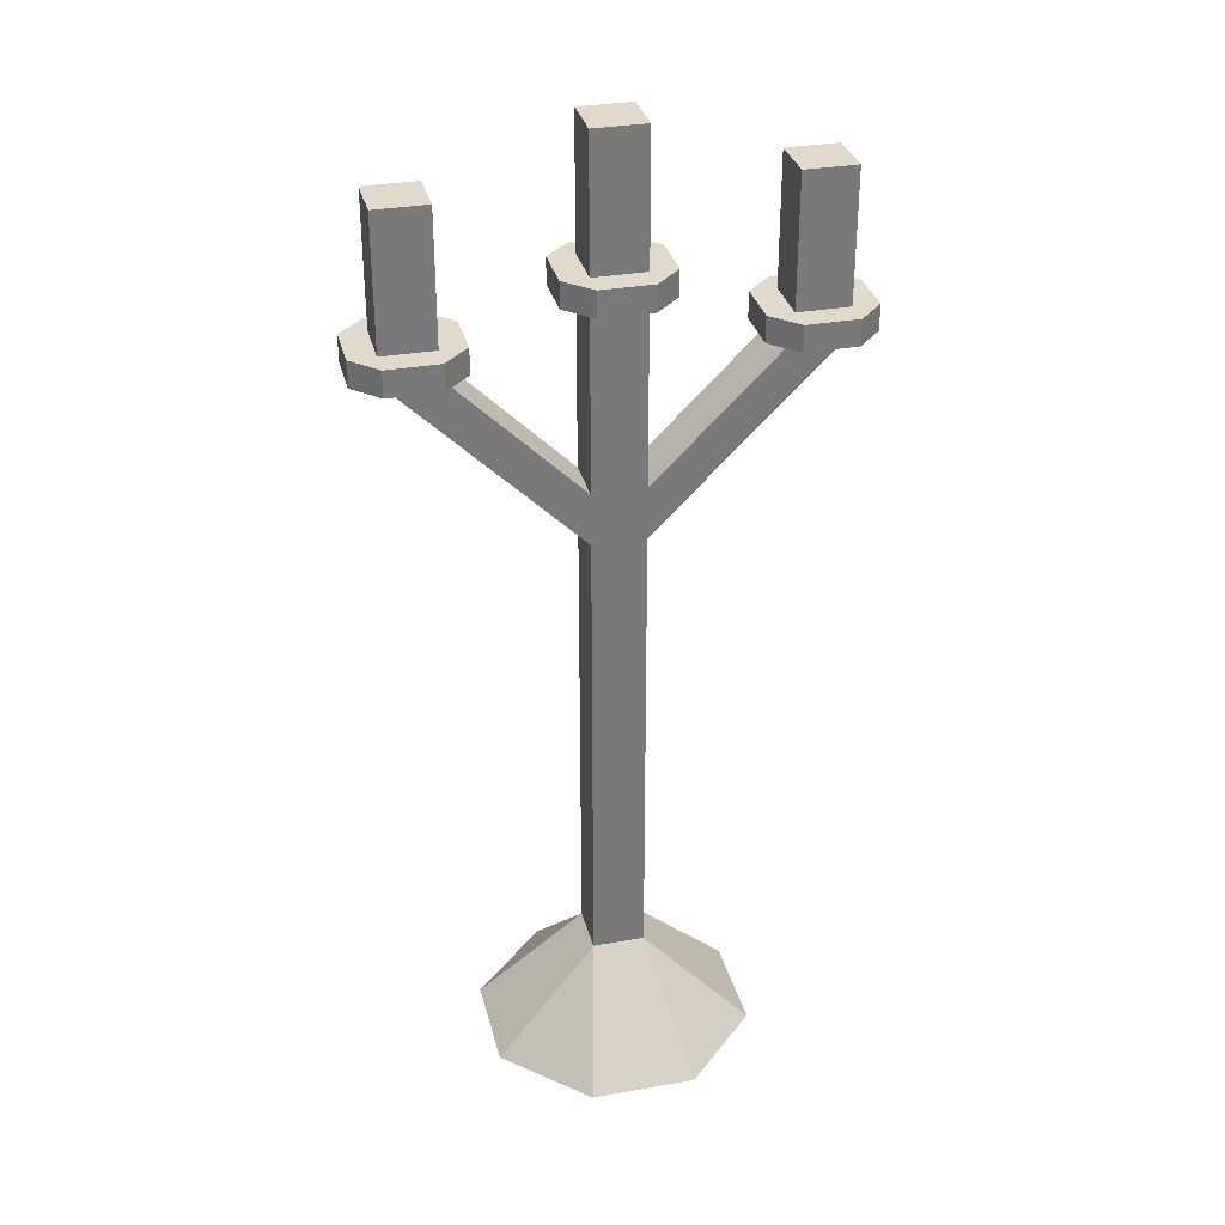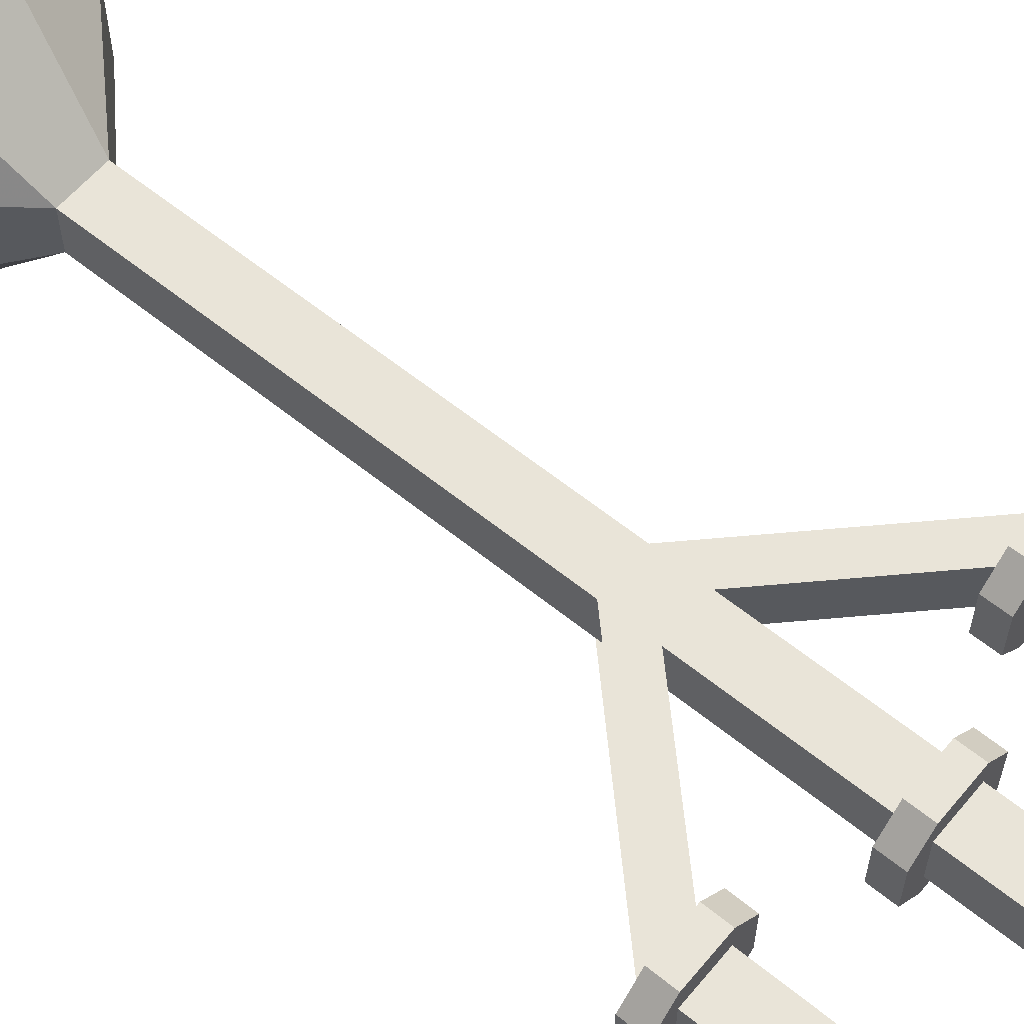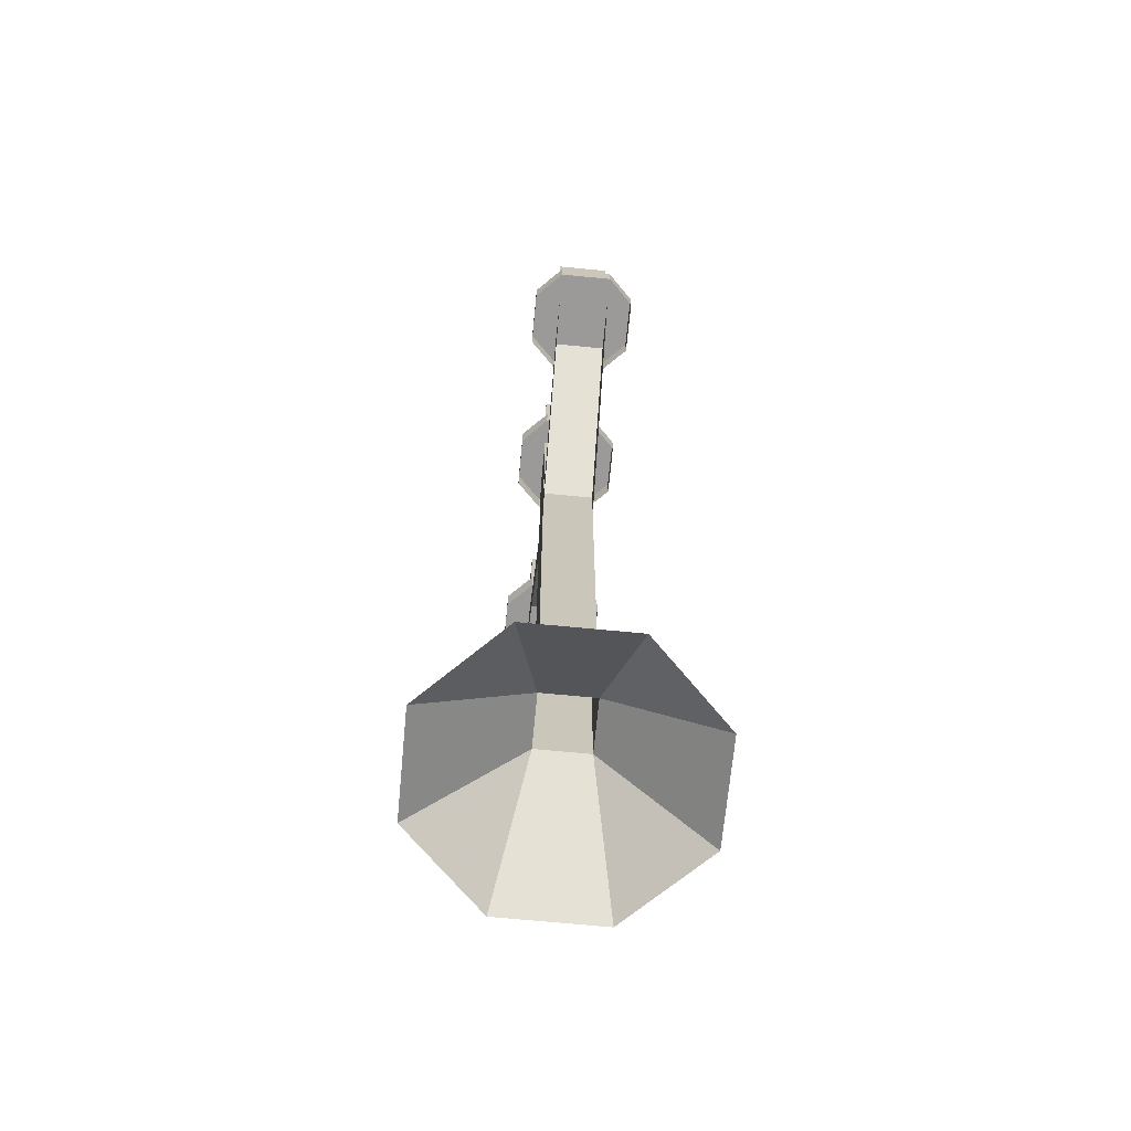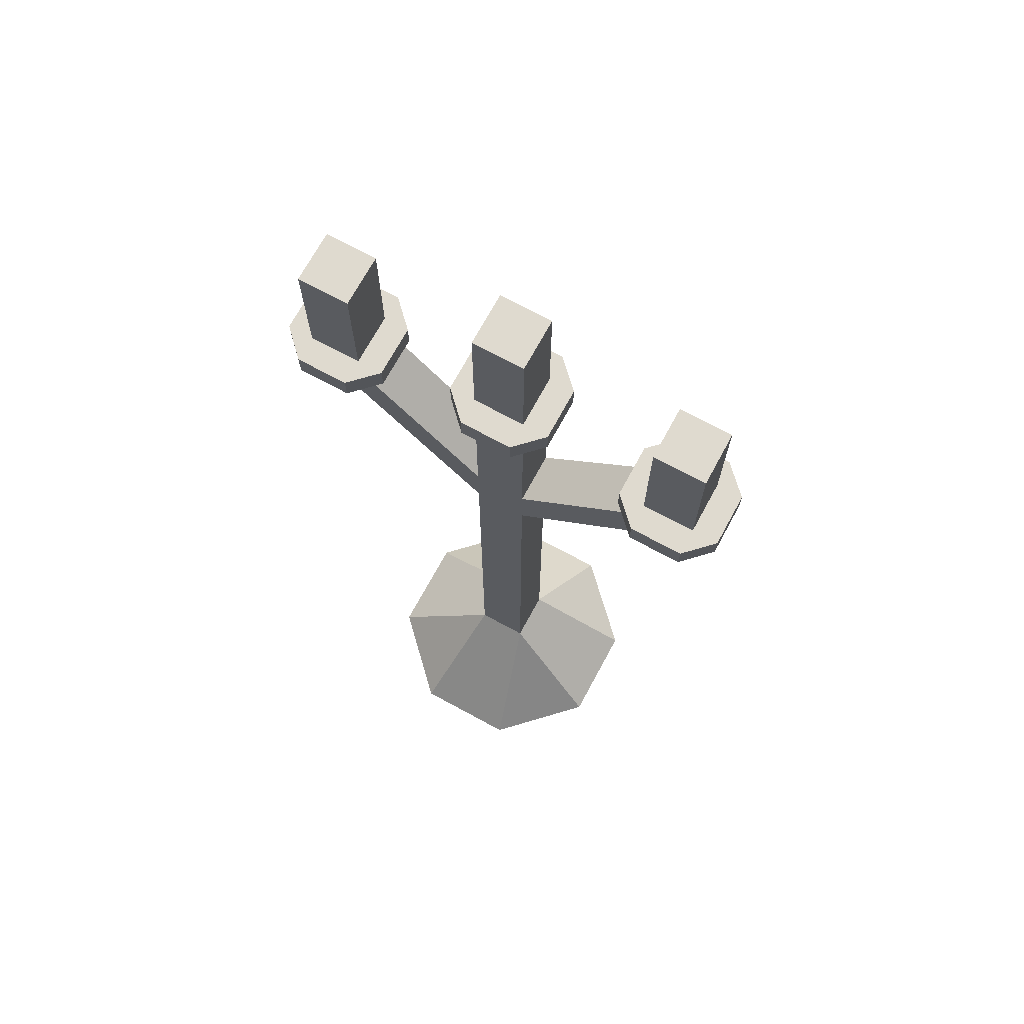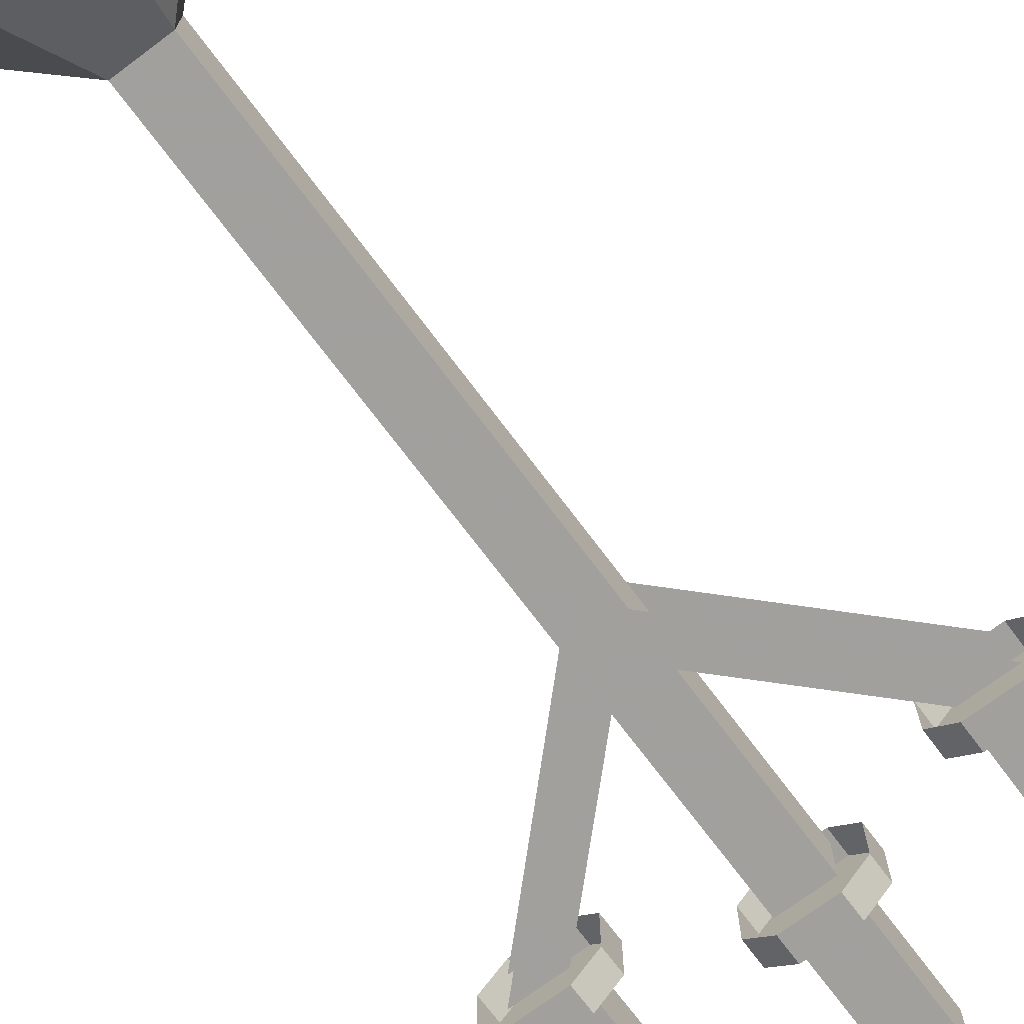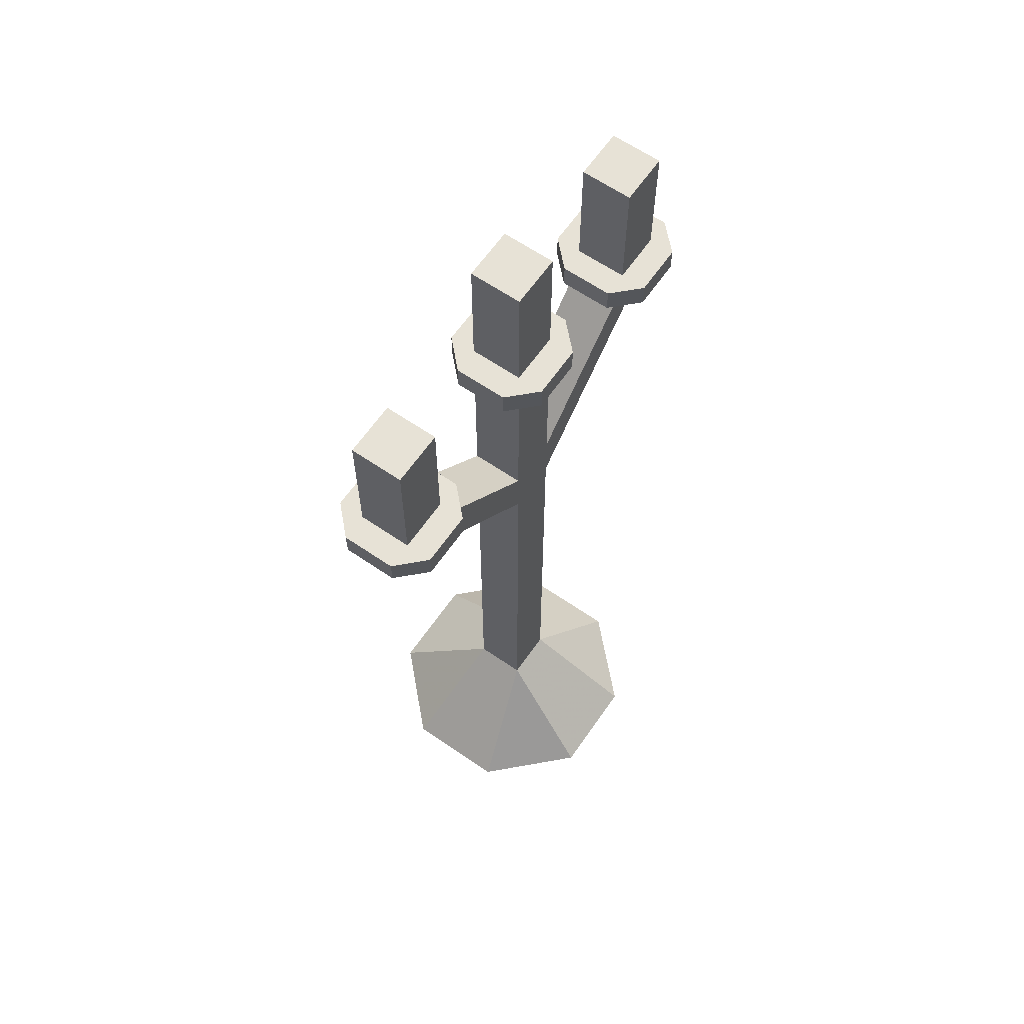
<metadata>
{"format":"obj","ext":"obj","renderer":"f3d","projection":"perspective","resolution":1024,"background":"white","views":[{"elev":32.4,"azim":-13.8,"up":"+Y"},{"elev":60.0,"azim":129.7,"up":"+Z"},{"elev":-69.4,"azim":84.5,"up":"+Y"},{"elev":70.9,"azim":28.5,"up":"+Y"},{"elev":-71.7,"azim":36.8,"up":"+Z"},{"elev":63.2,"azim":124.7,"up":"+Y"}]}
</metadata>
<code>
o candles_back
v 0.24 1.4 -0.04
v 0.24 1.4 0.04
v 0.32 1.4 0.04
v 0.32 1.4 -0.04
v -0.04 1.48 -0.04
v -0.04 1.48 0.04
v 0.04 1.48 0.04
v 0.04 1.48 -0.04
v -0.32 1.4 -0.04
v -0.32 1.4 0.04
v -0.24 1.4 0.04
v -0.24 1.4 -0.04
v -0.04 0.16 -0.04
v -0.04 0.16 0.04
v -0.04 1.24 0.04
v -0.04 1.24 -0.04
v 0.04 0.16 0.04
v 0.04 0.16 -0.04
v 0.04 1.24 -0.04
v 0.04 1.24 0.04
v -0.08 0 -0.2
v -0.2 0 -0.08
v -0.2 0 0.08
v -0.08 0 0.2
v 0.08 0 0.2
v 0.2 0 0.08
v 0.2 0 -0.08
v 0.08 0 -0.2
v -0.32 1.24 0.04
v -0.24 1.24 0.04
v -0.24 1.24 -0.04
v -0.32 1.24 -0.04
v -0.32 1.2 -0.04
v -0.32 1.2 0.04
v -0.24 1.2 0.04
v -0.24 1.2 -0.04
v -0.32 1.2 -0.08
v -0.36 1.2 -0.04
v -0.36 1.2 0.04
v -0.32 1.2 0.08
v -0.24 1.2 0.08
v -0.2 1.2 0.04
v -0.2 1.2 -0.04
v -0.24 1.2 -0.08
v -0.36 1.16 -0.04
v -0.36 1.16 0.04
v -0.2 1.16 0.04
v -0.2 1.16 -0.04
v -0.32 1.16 0.08
v -0.24 1.16 0.08
v -0.32 1.16 -0.08
v -0.24 1.16 -0.08
v 0.24 1.2 -0.04
v 0.24 1.2 0.04
v 0.24 1.24 0.04
v 0.24 1.24 -0.04
v 0.32 1.2 0.04
v 0.32 1.2 -0.04
v 0.32 1.24 -0.04
v 0.32 1.24 0.04
v 0.24 1.2 -0.08
v 0.2 1.2 -0.04
v 0.2 1.2 0.04
v 0.24 1.2 0.08
v 0.32 1.2 0.08
v 0.36 1.2 0.04
v 0.36 1.2 -0.04
v 0.32 1.2 -0.08
v 0.2 1.16 -0.04
v 0.2 1.16 0.04
v 0.36 1.16 0.04
v 0.36 1.16 -0.04
v 0.24 1.16 0.08
v 0.32 1.16 0.08
v 0.24 1.16 -0.08
v 0.32 1.16 -0.08
v -0.04 1.28 -0.08
v -0.08 1.28 -0.04
v -0.08 1.28 0.04
v -0.04 1.28 0.08
v 0.04 1.28 0.08
v 0.08 1.28 0.04
v 0.08 1.28 -0.04
v 0.04 1.28 -0.08
v -0.08 1.24 -0.04
v -0.08 1.24 0.04
v 0.08 1.24 0.04
v 0.08 1.24 -0.04
v -0.04 1.24 0.08
v 0.04 1.24 0.08
v -0.04 1.24 -0.08
v 0.04 1.24 -0.08
v -0.04 1.28 -0.04
v -0.04 1.28 0.04
v -0.04 1.32 0.04
v -0.04 1.32 -0.04
v 0.04 1.28 0.04
v 0.04 1.28 -0.04
v 0.04 1.32 -0.04
v 0.04 1.32 0.04
v -0.24 1.16 -0.04
v -0.04 0.96 -0.04
v -0.04 0.88 -0.04
v -0.32 1.16 -0.04
v -0.24 1.16 0.04
v -0.32 1.16 0.04
v -0.04 0.88 0.04
v -0.04 0.96 0.04
v 0.24 1.16 -0.04
v 0.32 1.16 -0.04
v 0.04 0.88 -0.04
v 0.04 0.96 -0.04
v 0.04 0.88 0.04
v 0.32 1.16 0.04
v 0.24 1.16 0.04
v 0.04 0.96 0.04
f 1 2 3 4
f 5 6 7 8
f 9 10 11 12
f 13 14 15 16
f 17 18 19 20
f 18 13 16 19
f 14 17 20 15
f 21 22 13
f 14 13 22 23
f 14 23 24
f 17 14 24 25
f 25 26 17
f 26 27 18 17
f 18 27 28
f 28 21 13 18
f 29 30 11 10
f 31 32 9 12
f 32 29 10 9
f 30 31 12 11
f 33 34 29 32
f 35 36 31 30
f 36 33 32 31
f 34 35 30 29
f 37 38 39 40 41 42 43 44
f 45 46 39 38
f 47 48 43 42
f 46 49 40 39
f 50 47 42 41
f 51 45 38 37
f 48 52 44 43
f 49 50 41 40
f 52 51 37 44
f 53 54 55 56
f 57 58 59 60
f 58 53 56 59
f 54 57 60 55
f 55 60 3 2
f 59 56 1 4
f 56 55 2 1
f 60 59 4 3
f 61 62 63 64 65 66 67 68
f 69 70 63 62
f 71 72 67 66
f 70 73 64 63
f 74 71 66 65
f 75 69 62 61
f 72 76 68 67
f 73 74 65 64
f 76 75 61 68
f 77 78 79 80 81 82 83 84
f 85 86 79 78
f 87 88 83 82
f 86 89 80 79
f 90 87 82 81
f 91 85 78 77
f 88 92 84 83
f 89 90 81 80
f 92 91 77 84
f 93 94 95 96
f 97 98 99 100
f 98 93 96 99
f 94 97 100 95
f 95 100 7 6
f 99 96 5 8
f 96 95 6 5
f 100 99 8 7
f 101 102 103 104
f 105 106 107 108
f 109 110 111 112
f 113 114 115 116
f 115 109 112 116
f 108 102 101 105
o candles_front
v 0.24 1.4 -0.04
v 0.24 1.4 0.04
v 0.32 1.4 0.04
v 0.32 1.4 -0.04
v -0.04 1.48 -0.04
v -0.04 1.48 0.04
v 0.04 1.48 0.04
v 0.04 1.48 -0.04
v -0.32 1.4 -0.04
v -0.32 1.4 0.04
v -0.24 1.4 0.04
v -0.24 1.4 -0.04
v -0.04 0.16 -0.04
v -0.04 0.16 0.04
v -0.04 1.24 0.04
v -0.04 1.24 -0.04
v 0.04 0.16 0.04
v 0.04 0.16 -0.04
v 0.04 1.24 -0.04
v 0.04 1.24 0.04
v -0.08 0 -0.2
v -0.2 0 -0.08
v -0.2 0 0.08
v -0.08 0 0.2
v 0.08 0 0.2
v 0.2 0 0.08
v 0.2 0 -0.08
v 0.08 0 -0.2
v -0.32 1.24 0.04
v -0.24 1.24 0.04
v -0.24 1.24 -0.04
v -0.32 1.24 -0.04
v -0.32 1.2 -0.04
v -0.32 1.2 0.04
v -0.24 1.2 0.04
v -0.24 1.2 -0.04
v -0.32 1.2 -0.08
v -0.36 1.2 -0.04
v -0.36 1.2 0.04
v -0.32 1.2 0.08
v -0.24 1.2 0.08
v -0.2 1.2 0.04
v -0.2 1.2 -0.04
v -0.24 1.2 -0.08
v -0.36 1.16 -0.04
v -0.36 1.16 0.04
v -0.2 1.16 0.04
v -0.2 1.16 -0.04
v -0.32 1.16 0.08
v -0.24 1.16 0.08
v -0.32 1.16 -0.08
v -0.24 1.16 -0.08
v 0.24 1.2 -0.04
v 0.24 1.2 0.04
v 0.24 1.24 0.04
v 0.24 1.24 -0.04
v 0.32 1.2 0.04
v 0.32 1.2 -0.04
v 0.32 1.24 -0.04
v 0.32 1.24 0.04
v 0.24 1.2 -0.08
v 0.2 1.2 -0.04
v 0.2 1.2 0.04
v 0.24 1.2 0.08
v 0.32 1.2 0.08
v 0.36 1.2 0.04
v 0.36 1.2 -0.04
v 0.32 1.2 -0.08
v 0.2 1.16 -0.04
v 0.2 1.16 0.04
v 0.36 1.16 0.04
v 0.36 1.16 -0.04
v 0.24 1.16 0.08
v 0.32 1.16 0.08
v 0.24 1.16 -0.08
v 0.32 1.16 -0.08
v -0.04 1.28 -0.08
v -0.08 1.28 -0.04
v -0.08 1.28 0.04
v -0.04 1.28 0.08
v 0.04 1.28 0.08
v 0.08 1.28 0.04
v 0.08 1.28 -0.04
v 0.04 1.28 -0.08
v -0.08 1.24 -0.04
v -0.08 1.24 0.04
v 0.08 1.24 0.04
v 0.08 1.24 -0.04
v -0.04 1.24 0.08
v 0.04 1.24 0.08
v -0.04 1.24 -0.08
v 0.04 1.24 -0.08
v -0.04 1.28 -0.04
v -0.04 1.28 0.04
v -0.04 1.32 0.04
v -0.04 1.32 -0.04
v 0.04 1.28 0.04
v 0.04 1.28 -0.04
v 0.04 1.32 -0.04
v 0.04 1.32 0.04
v -0.24 1.16 -0.04
v -0.04 0.96 -0.04
v -0.04 0.88 -0.04
v -0.32 1.16 -0.04
v -0.24 1.16 0.04
v -0.32 1.16 0.04
v -0.04 0.88 0.04
v -0.04 0.96 0.04
v 0.24 1.16 -0.04
v 0.32 1.16 -0.04
v 0.04 0.88 -0.04
v 0.04 0.96 -0.04
v 0.04 0.88 0.04
v 0.32 1.16 0.04
v 0.24 1.16 0.04
v 0.04 0.96 0.04
f 117 118 119 120
f 121 122 123 124
f 125 126 127 128
f 129 130 131 132
f 133 134 135 136
f 134 129 132 135
f 130 133 136 131
f 137 138 129
f 130 129 138 139
f 130 139 140
f 133 130 140 141
f 141 142 133
f 142 143 134 133
f 134 143 144
f 144 137 129 134
f 145 146 127 126
f 147 148 125 128
f 148 145 126 125
f 146 147 128 127
f 149 150 145 148
f 151 152 147 146
f 152 149 148 147
f 150 151 146 145
f 153 154 155 156 157 158 159 160
f 161 162 155 154
f 163 164 159 158
f 162 165 156 155
f 166 163 158 157
f 167 161 154 153
f 164 168 160 159
f 165 166 157 156
f 168 167 153 160
f 169 170 171 172
f 173 174 175 176
f 174 169 172 175
f 170 173 176 171
f 171 176 119 118
f 175 172 117 120
f 172 171 118 117
f 176 175 120 119
f 177 178 179 180 181 182 183 184
f 185 186 179 178
f 187 188 183 182
f 186 189 180 179
f 190 187 182 181
f 191 185 178 177
f 188 192 184 183
f 189 190 181 180
f 192 191 177 184
f 193 194 195 196 197 198 199 200
f 201 202 195 194
f 203 204 199 198
f 202 205 196 195
f 206 203 198 197
f 207 201 194 193
f 204 208 200 199
f 205 206 197 196
f 208 207 193 200
f 209 210 211 212
f 213 214 215 216
f 214 209 212 215
f 210 213 216 211
f 211 216 123 122
f 215 212 121 124
f 212 211 122 121
f 216 215 124 123
f 217 218 219 220
f 221 222 223 224
f 225 226 227 228
f 229 230 231 232
f 231 225 228 232
f 224 218 217 221

</code>
